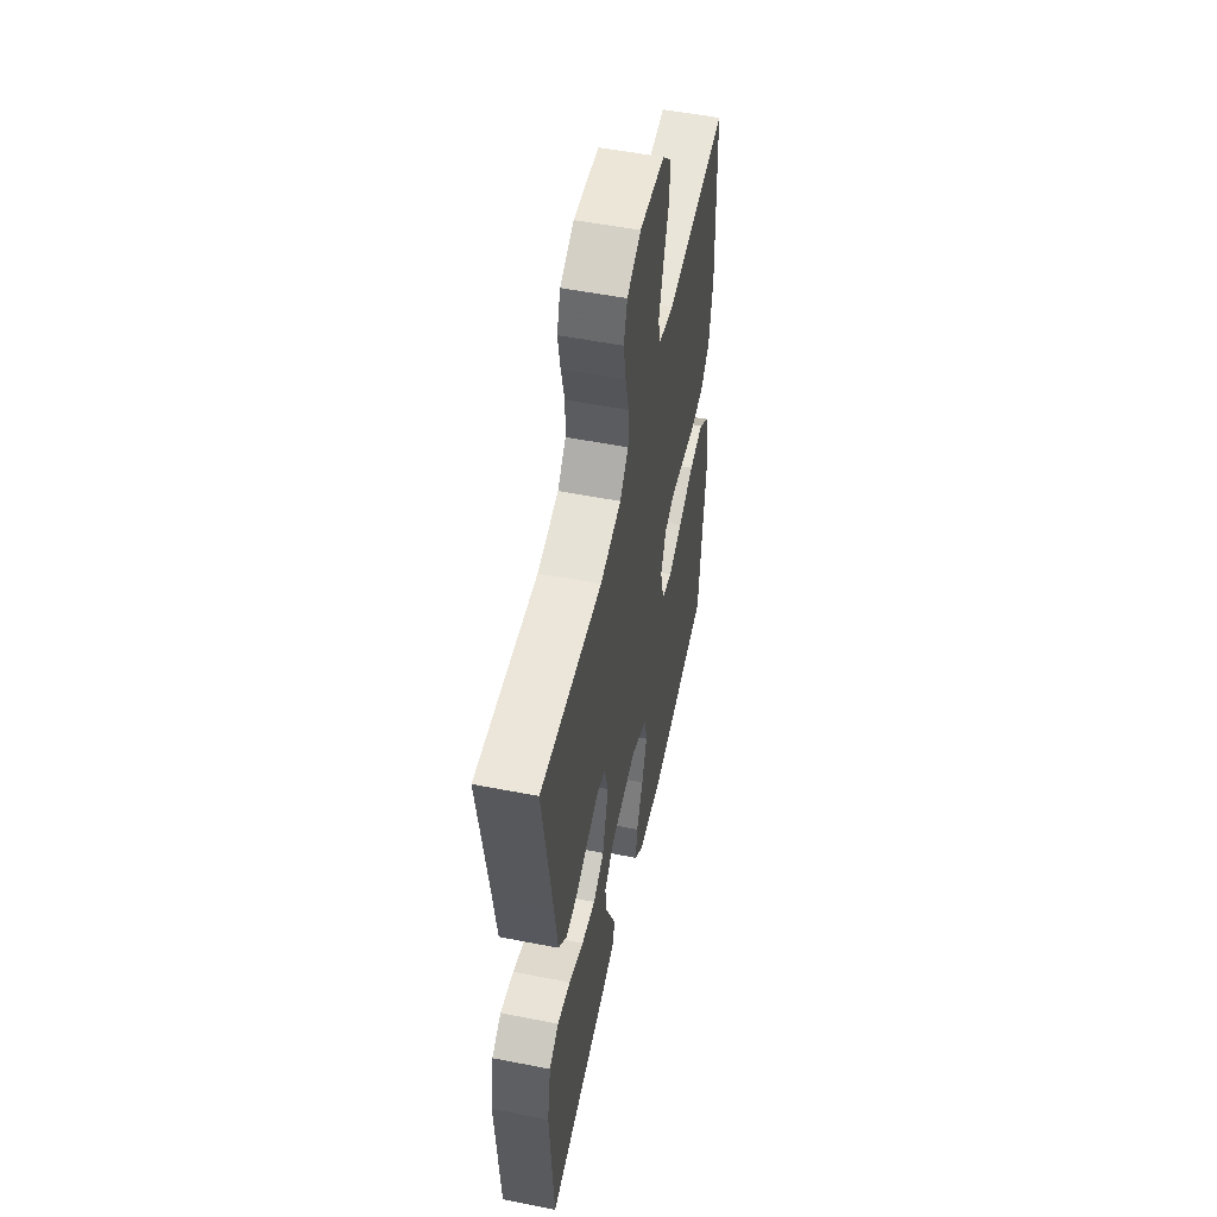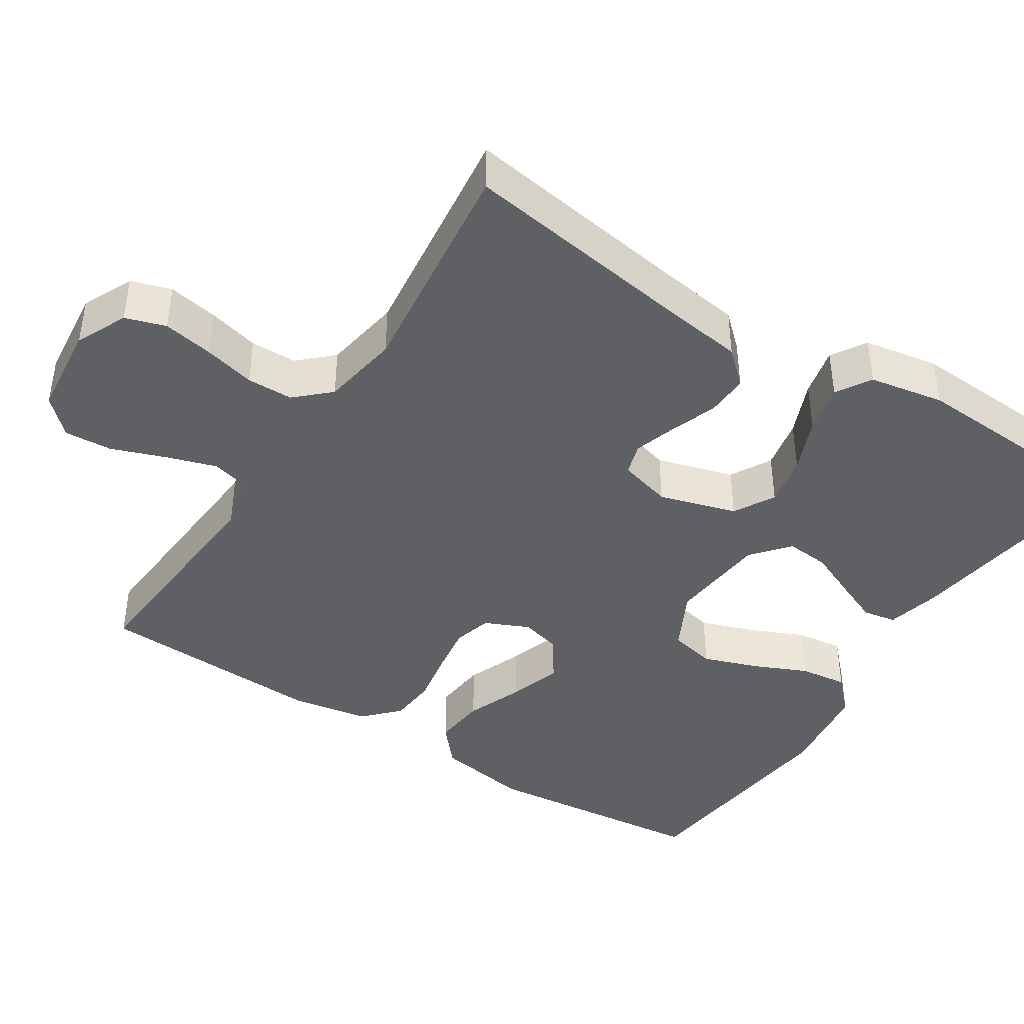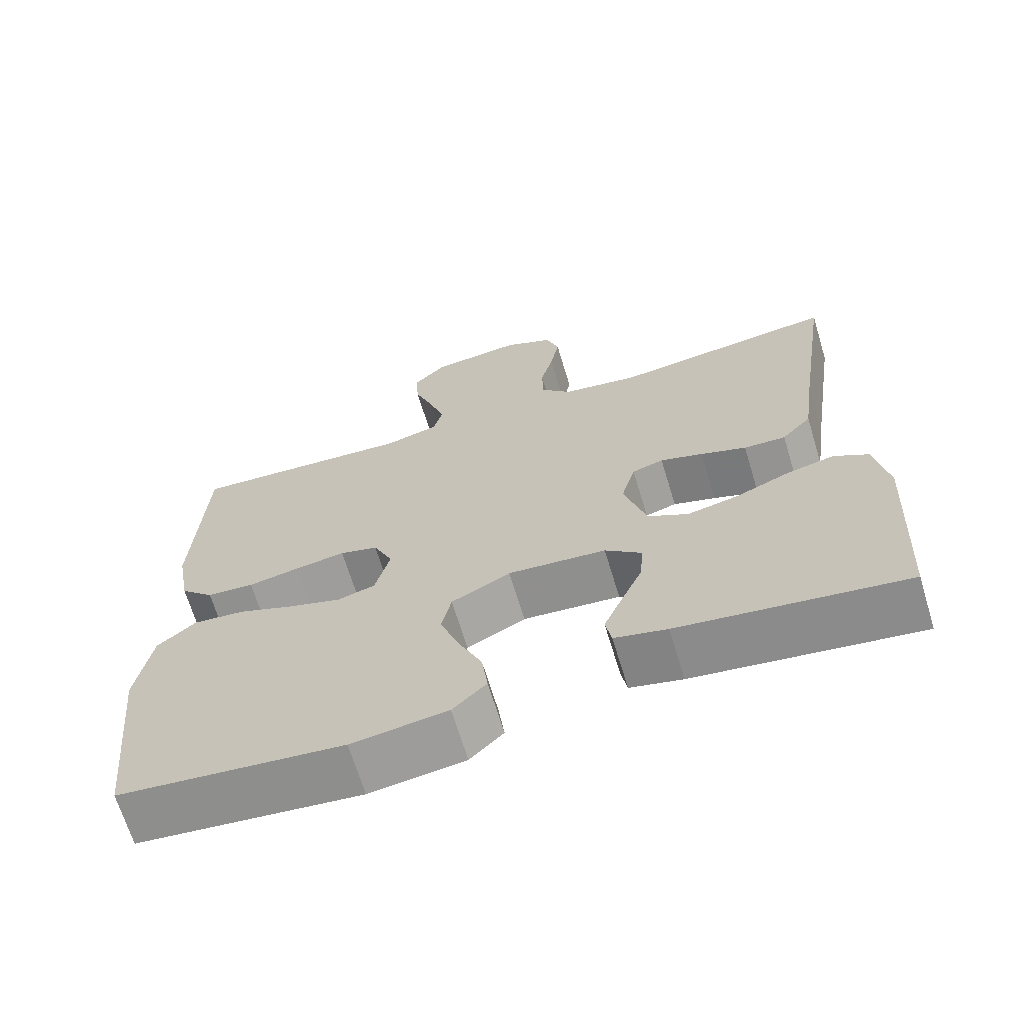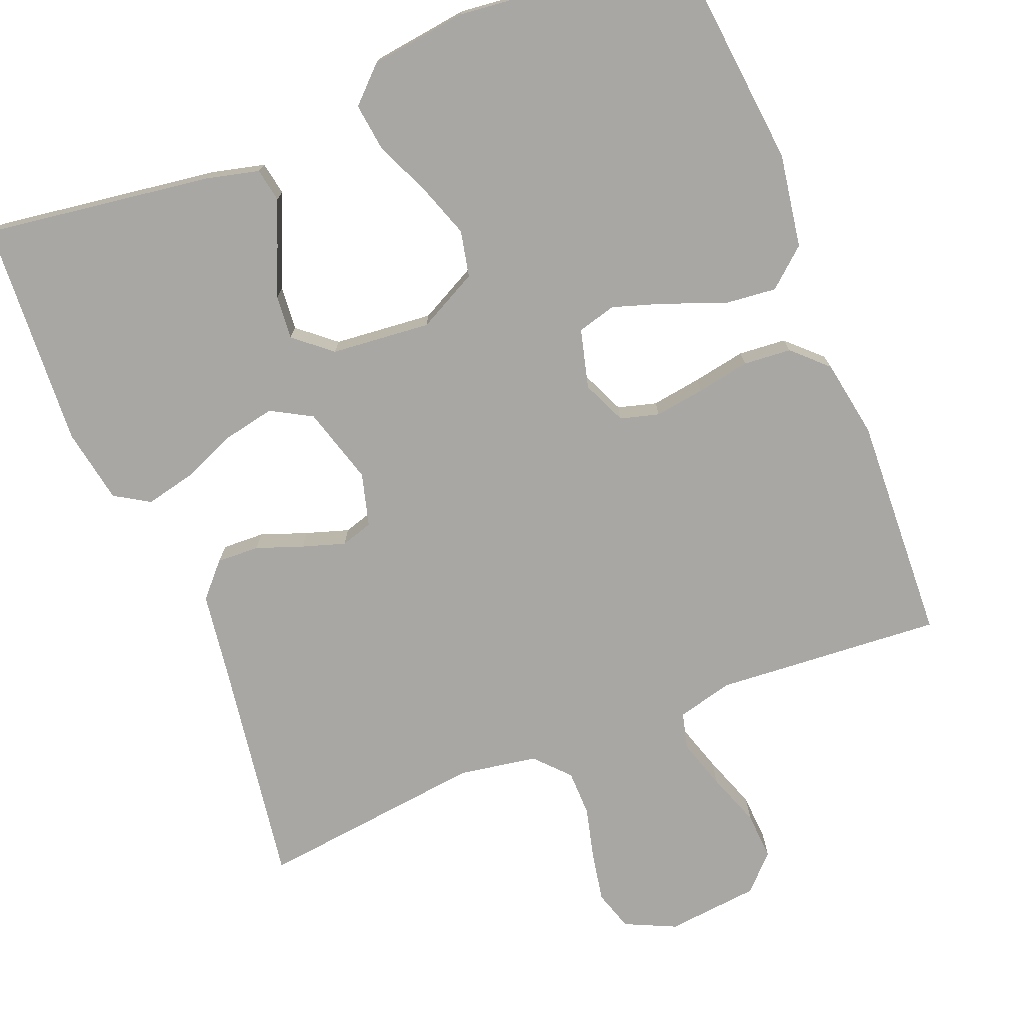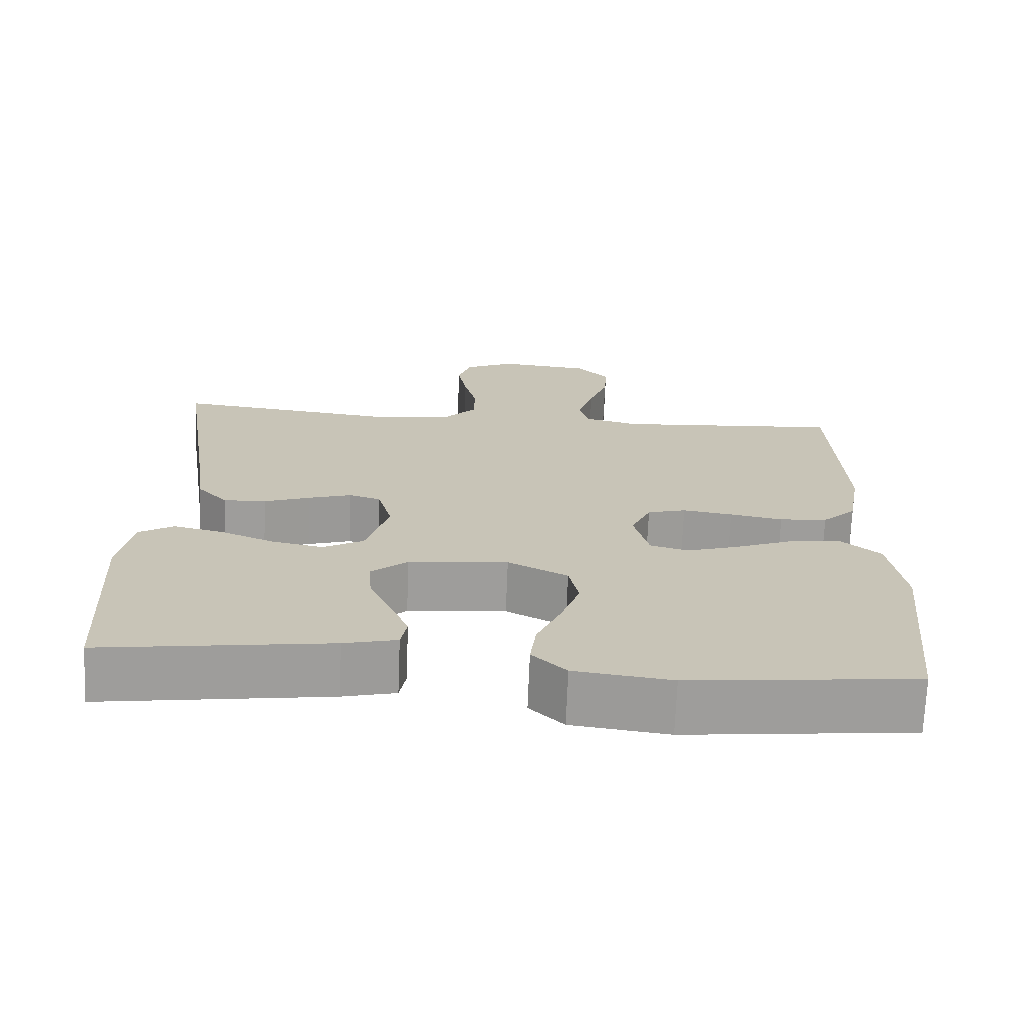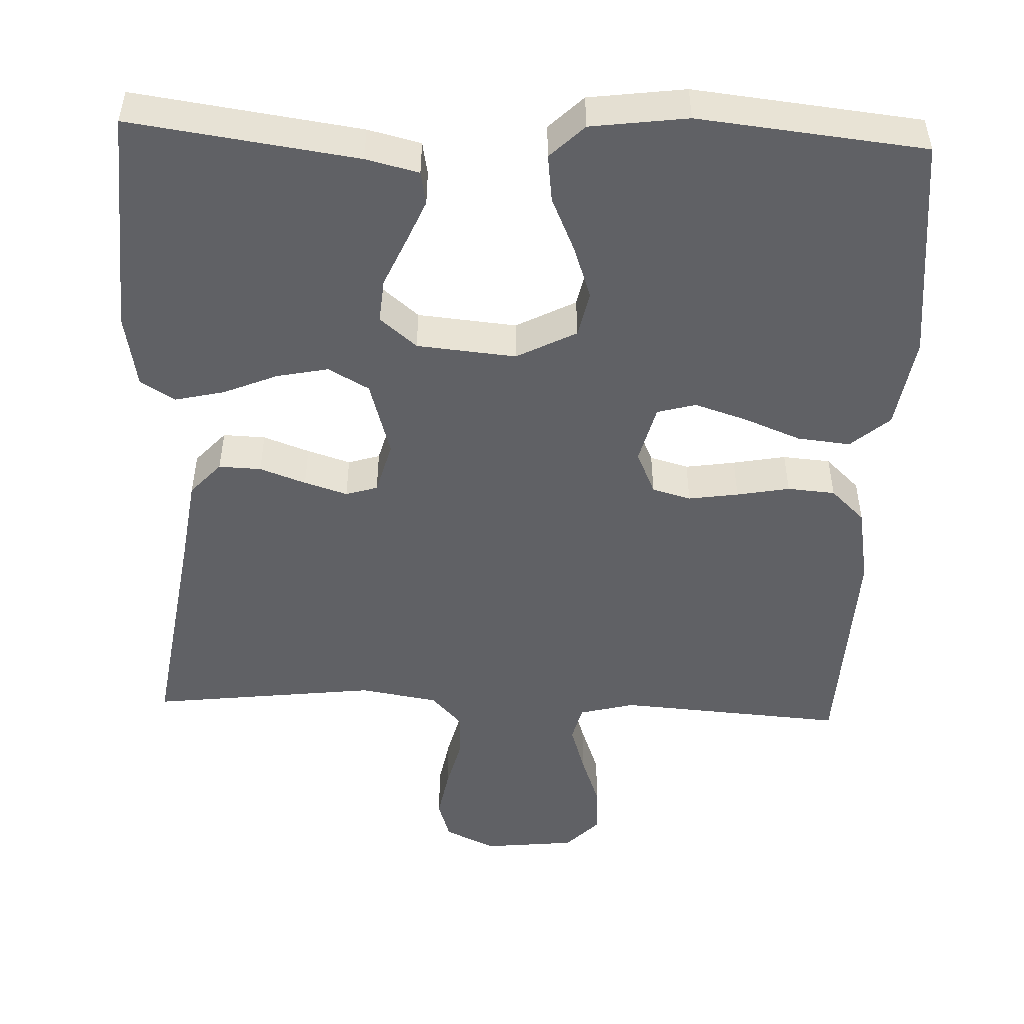
<metadata>
{"format":"obj","ext":"obj","renderer":"f3d","projection":"perspective","resolution":1024,"background":"white","views":[{"elev":53.5,"azim":101.8,"up":"+Z"},{"elev":-42.2,"azim":57.2,"up":"+Y"},{"elev":-67.6,"azim":16.9,"up":"+Z"},{"elev":-74.7,"azim":-158.3,"up":"+Y"},{"elev":-70.5,"azim":177.7,"up":"+Z"},{"elev":-49.7,"azim":177.7,"up":"+Y"}]}
</metadata>
<code>
v 0.5 0.07 -0.5
v 0.2 0.07 -0.458
v 0.13 0.07 -0.441
v 0.122 0.07 -0.397
v 0.147 0.07 -0.338
v 0.175 0.07 -0.274
v 0.18 0.07 -0.216
v 0.131 0.07 -0.175
v 0 0.07 -0.163
v -0.079 0.07 -0.204
v -0.092 0.07 -0.265
v -0.067 0.07 -0.336
v -0.035 0.07 -0.408
v -0.027 0.07 -0.471
v -0.072 0.07 -0.515
v -0.2 0.07 -0.532
v -0.5 0.07 -0.5
v -0.531 0.07 -0.2
v -0.511 0.07 -0.077
v -0.46 0.07 -0.033
v -0.39 0.07 -0.04
v -0.314 0.07 -0.07
v -0.245 0.07 -0.092
v -0.194 0.07 -0.078
v -0.174 0.07 0
v -0.2 0.07 0.058
v -0.251 0.07 0.072
v -0.317 0.07 0.062
v -0.387 0.07 0.049
v -0.45 0.07 0.054
v -0.495 0.07 0.097
v -0.513 0.07 0.2
v -0.5 0.07 0.5
v -0.2 0.07 0.479
v -0.127 0.07 0.498
v -0.115 0.07 0.546
v -0.136 0.07 0.612
v -0.162 0.07 0.683
v -0.166 0.07 0.746
v -0.122 0.07 0.791
v 0 0.07 0.804
v 0.067 0.07 0.773
v 0.084 0.07 0.72
v 0.072 0.07 0.654
v 0.055 0.07 0.586
v 0.056 0.07 0.525
v 0.097 0.07 0.481
v 0.2 0.07 0.464
v 0.5 0.07 0.5
v 0.455 0.07 0.2
v 0.439 0.07 0.085
v 0.399 0.07 0.041
v 0.343 0.07 0.043
v 0.282 0.07 0.065
v 0.225 0.07 0.083
v 0.183 0.07 0.07
v 0.164 0.07 0
v 0.194 0.07 -0.102
v 0.248 0.07 -0.132
v 0.316 0.07 -0.118
v 0.388 0.07 -0.088
v 0.453 0.07 -0.073
v 0.499 0.07 -0.101
v 0.517 0.07 -0.2
v 0.5 0 -0.5
v 0.2 0 -0.458
v 0.13 0 -0.441
v 0.122 0 -0.397
v 0.147 0 -0.338
v 0.175 0 -0.274
v 0.18 0 -0.216
v 0.131 0 -0.175
v 0 0 -0.163
v -0.079 0 -0.204
v -0.092 0 -0.265
v -0.067 0 -0.336
v -0.035 0 -0.408
v -0.027 0 -0.471
v -0.072 0 -0.515
v -0.2 0 -0.532
v -0.5 0 -0.5
v -0.531 0 -0.2
v -0.511 0 -0.077
v -0.46 0 -0.033
v -0.39 0 -0.04
v -0.314 0 -0.07
v -0.245 0 -0.092
v -0.194 0 -0.078
v -0.174 0 0
v -0.2 0 0.058
v -0.251 0 0.072
v -0.317 0 0.062
v -0.387 0 0.049
v -0.45 0 0.054
v -0.495 0 0.097
v -0.513 0 0.2
v -0.5 0 0.5
v -0.2 0 0.479
v -0.127 0 0.498
v -0.115 0 0.546
v -0.136 0 0.612
v -0.162 0 0.683
v -0.166 0 0.746
v -0.122 0 0.791
v 0 0 0.804
v 0.067 0 0.773
v 0.084 0 0.72
v 0.072 0 0.654
v 0.055 0 0.586
v 0.056 0 0.525
v 0.097 0 0.481
v 0.2 0 0.464
v 0.5 0 0.5
v 0.455 0 0.2
v 0.439 0 0.085
v 0.399 0 0.041
v 0.343 0 0.043
v 0.282 0 0.065
v 0.225 0 0.083
v 0.183 0 0.07
v 0.164 0 0
v 0.194 0 -0.102
v 0.248 0 -0.132
v 0.316 0 -0.118
v 0.388 0 -0.088
v 0.453 0 -0.073
v 0.499 0 -0.101
v 0.517 0 -0.2
f 4 5 6
f 3 4 6
f 2 3 6
f 1 2 6
f 64 1 6
f 63 64 6
f 62 63 6
f 61 62 6
f 60 61 6
f 59 60 6 7
f 58 59 7 8
f 57 58 8 9
f 56 57 9 10
f 52 53 54
f 51 52 54
f 50 51 54
f 50 54 55
f 49 50 55
f 48 49 55
f 47 48 55 56
f 43 44 45
f 42 43 45
f 41 42 45
f 40 41 45
f 39 40 45
f 38 39 45
f 37 38 45
f 36 37 45 46
f 47 56 10
f 46 47 10
f 36 46 10
f 35 36 10
f 32 33 34
f 31 32 34
f 30 31 34
f 29 30 34
f 28 29 34
f 20 21 22
f 19 20 22
f 18 19 22
f 17 18 22
f 16 17 22
f 15 16 22
f 14 15 22
f 13 14 22
f 12 13 22
f 11 12 22 23
f 10 11 23 24
f 27 28 34 35
f 26 27 35
f 25 26 35 10
f 10 24 25
f 70 69 68
f 70 68 67
f 70 67 66
f 70 66 65
f 70 65 128
f 70 128 127
f 70 127 126
f 70 126 125
f 70 125 124
f 71 70 124 123
f 72 71 123 122
f 73 72 122 121
f 74 73 121 120
f 118 117 116
f 118 116 115
f 118 115 114
f 119 118 114
f 119 114 113
f 119 113 112
f 120 119 112 111
f 109 108 107
f 109 107 106
f 109 106 105
f 109 105 104
f 109 104 103
f 109 103 102
f 109 102 101
f 110 109 101 100
f 74 120 111
f 74 111 110
f 74 110 100
f 74 100 99
f 98 97 96
f 98 96 95
f 98 95 94
f 98 94 93
f 98 93 92
f 86 85 84
f 86 84 83
f 86 83 82
f 86 82 81
f 86 81 80
f 86 80 79
f 86 79 78
f 86 78 77
f 86 77 76
f 87 86 76 75
f 88 87 75 74
f 99 98 92 91
f 99 91 90
f 74 99 90 89
f 89 88 74
f 1 65 66 2
f 2 66 67 3
f 3 67 68 4
f 4 68 69 5
f 5 69 70 6
f 6 70 71 7
f 7 71 72 8
f 8 72 73 9
f 9 73 74 10
f 10 74 75 11
f 11 75 76 12
f 12 76 77 13
f 13 77 78 14
f 14 78 79 15
f 15 79 80 16
f 16 80 81 17
f 17 81 82 18
f 18 82 83 19
f 19 83 84 20
f 20 84 85 21
f 21 85 86 22
f 22 86 87 23
f 23 87 88 24
f 24 88 89 25
f 25 89 90 26
f 26 90 91 27
f 27 91 92 28
f 28 92 93 29
f 29 93 94 30
f 30 94 95 31
f 31 95 96 32
f 32 96 97 33
f 33 97 98 34
f 34 98 99 35
f 35 99 100 36
f 36 100 101 37
f 37 101 102 38
f 38 102 103 39
f 39 103 104 40
f 40 104 105 41
f 41 105 106 42
f 42 106 107 43
f 43 107 108 44
f 44 108 109 45
f 45 109 110 46
f 46 110 111 47
f 47 111 112 48
f 48 112 113 49
f 49 113 114 50
f 50 114 115 51
f 51 115 116 52
f 52 116 117 53
f 53 117 118 54
f 54 118 119 55
f 55 119 120 56
f 56 120 121 57
f 57 121 122 58
f 58 122 123 59
f 59 123 124 60
f 60 124 125 61
f 61 125 126 62
f 62 126 127 63
f 63 127 128 64
f 64 128 65 1

</code>
